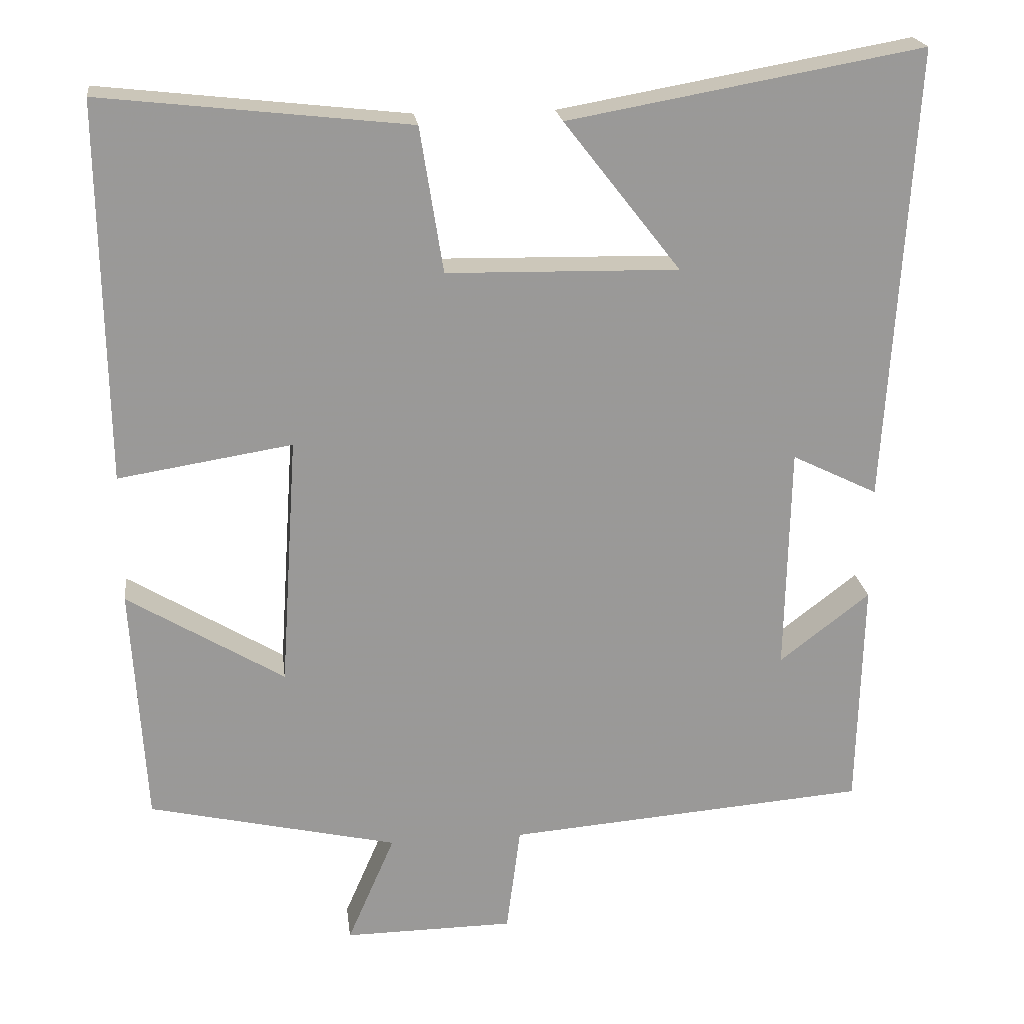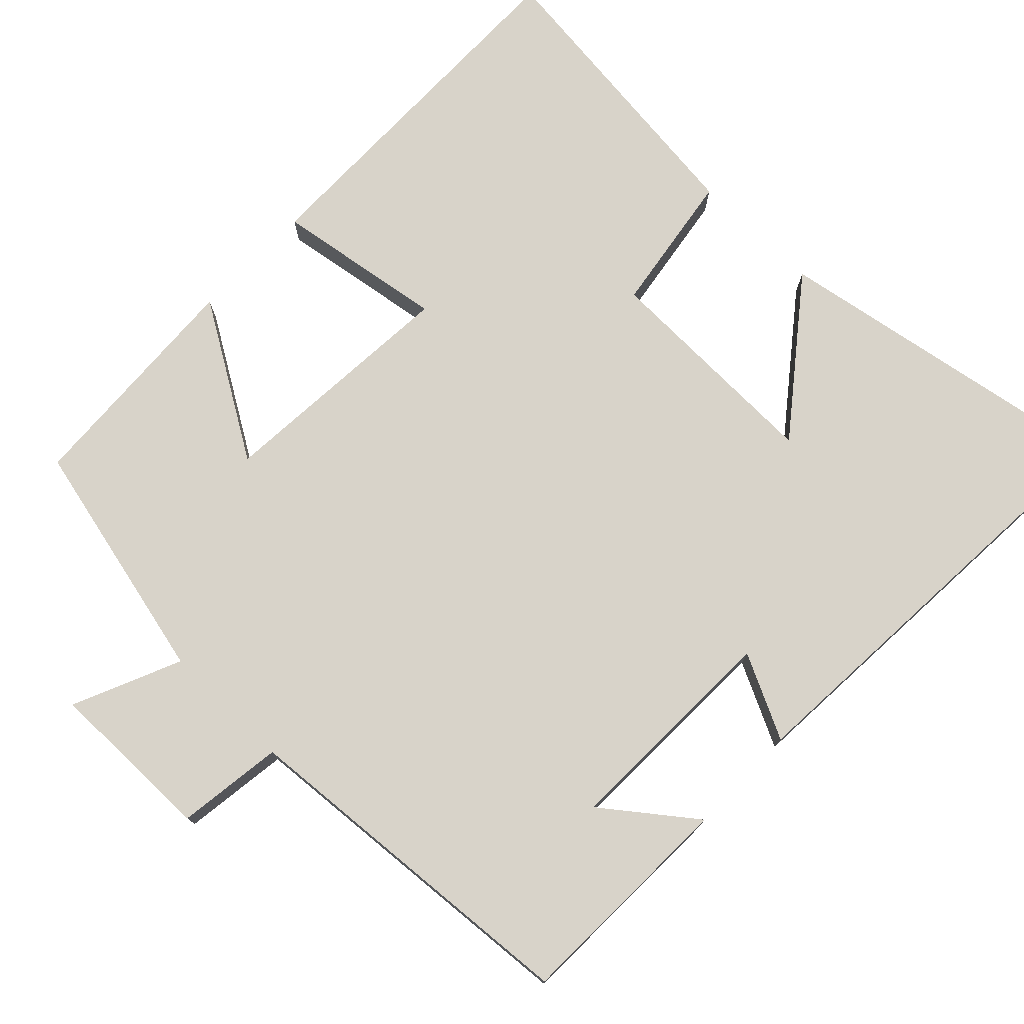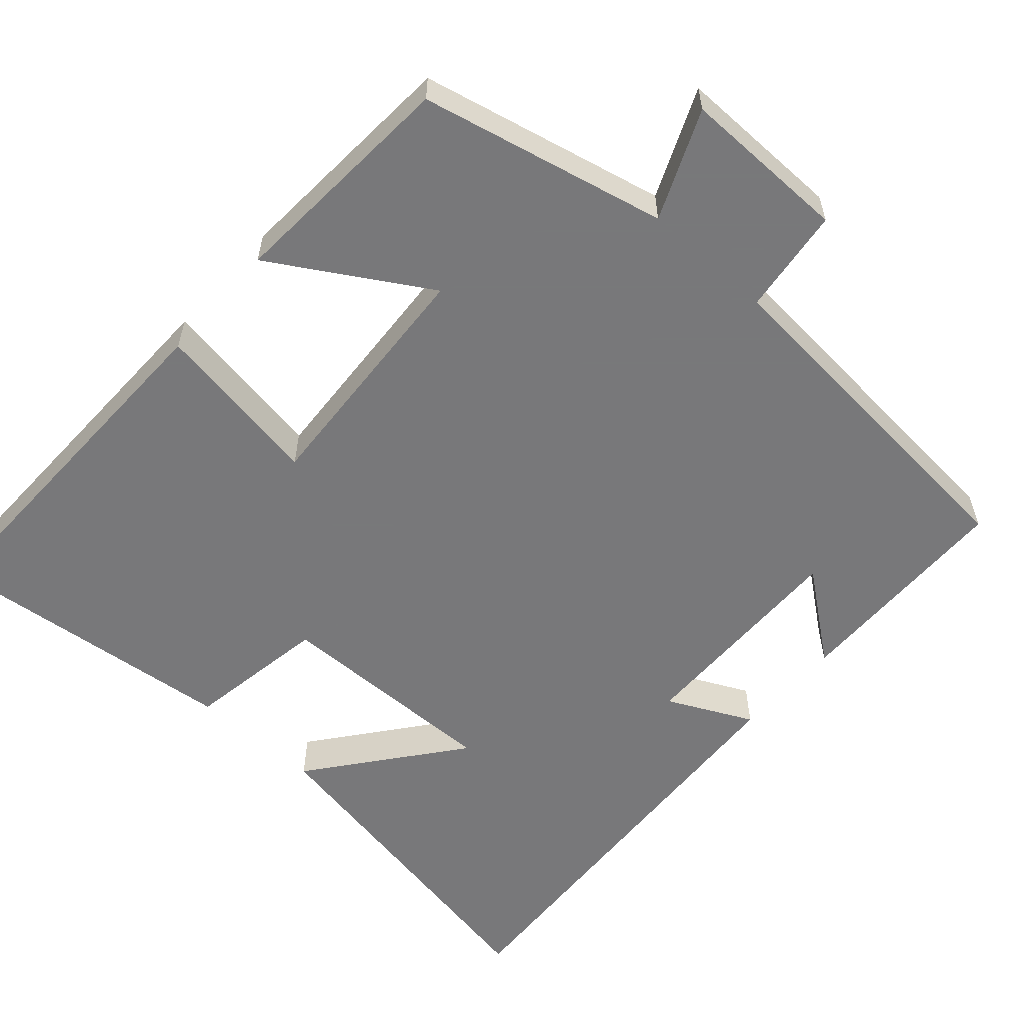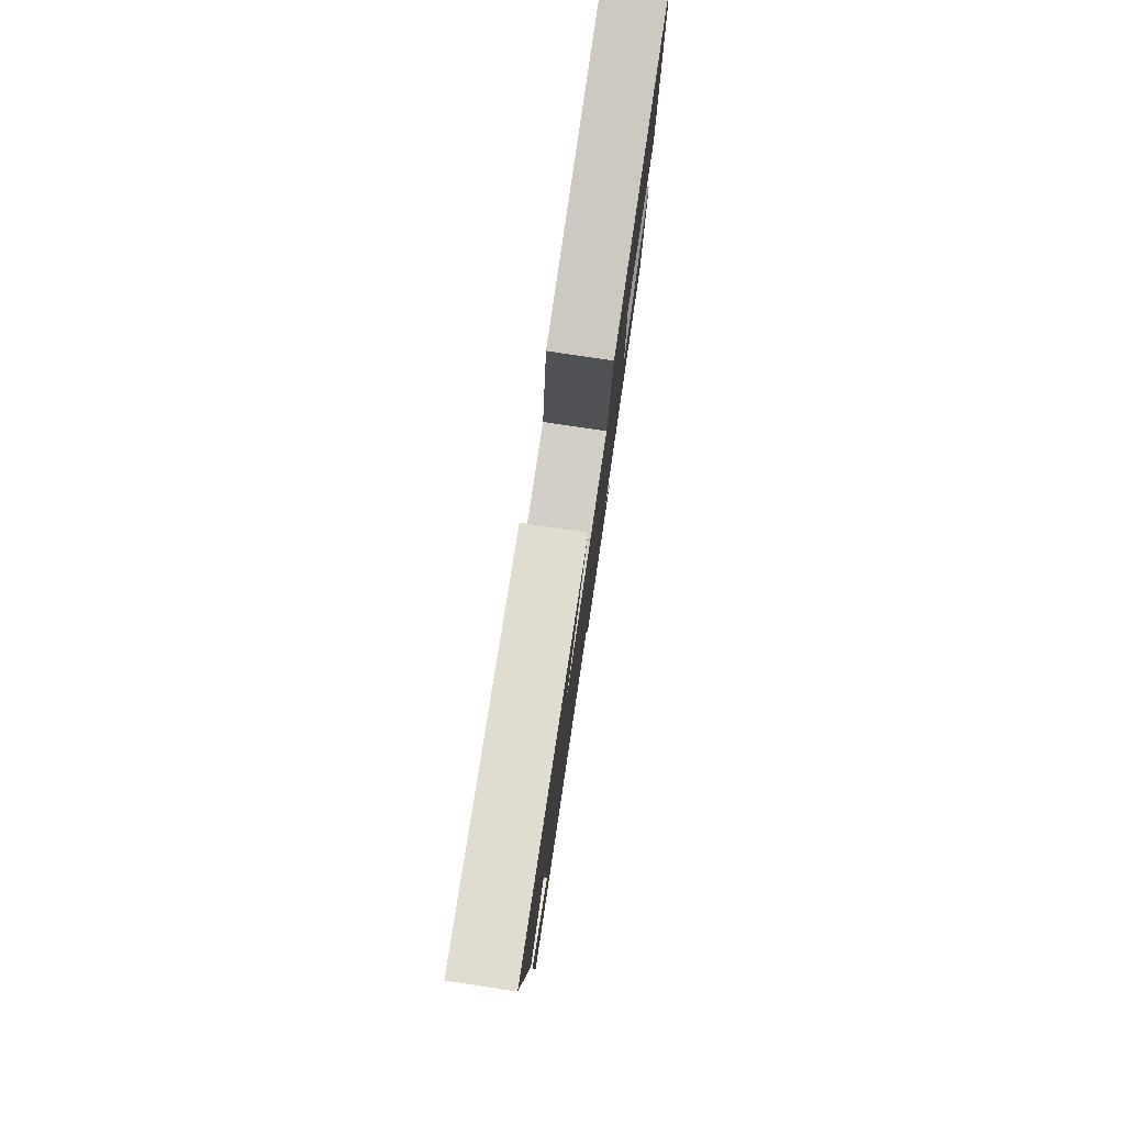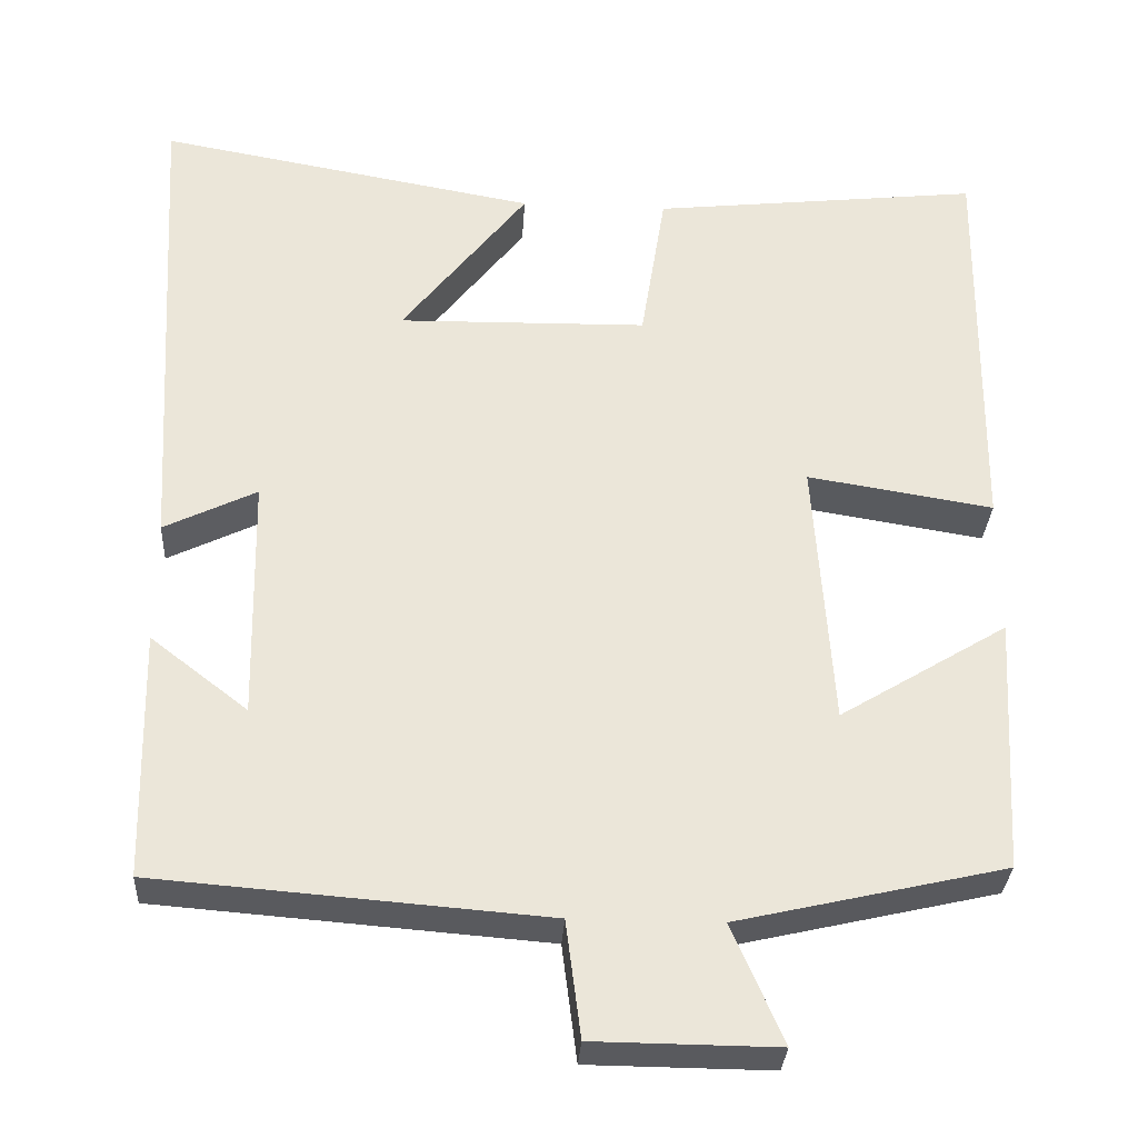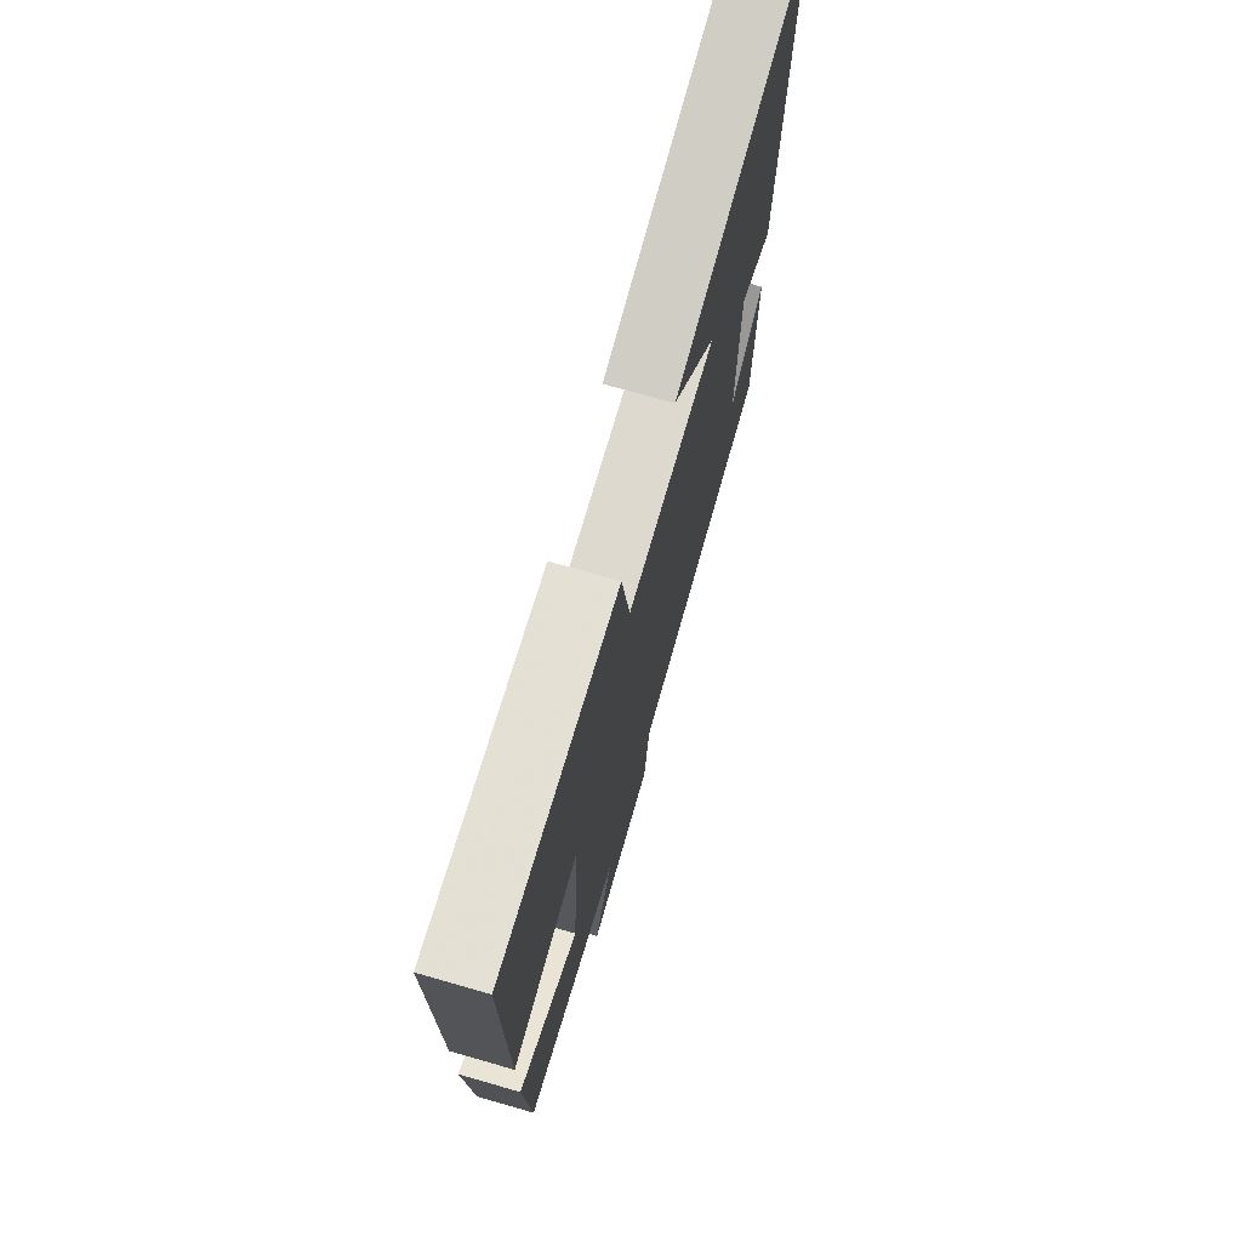
<metadata>
{"format":"obj","ext":"obj","renderer":"f3d","projection":"perspective","resolution":1024,"background":"white","views":[{"elev":21.3,"azim":172.8,"up":"+Z"},{"elev":75.8,"azim":-135.9,"up":"+Y"},{"elev":-57.6,"azim":138.1,"up":"+Y"},{"elev":79.9,"azim":-81.5,"up":"+Z"},{"elev":-31.4,"azim":-3.4,"up":"+Z"},{"elev":72.9,"azim":106.0,"up":"+Z"}]}
</metadata>
<code>
v 0.506 0.07 0.545
v 0.5 0.07 0.054
v 0.274 0.07 0.09
v 0.296 0.07 -0.238
v 0.5 0.07 -0.114
v 0.482 0.07 -0.425
v 0.157 0.07 -0.5
v 0.219 0.07 -0.643
v -0.003 0.07 -0.641
v -0.021 0.07 -0.5
v -0.493 0.07 -0.463
v -0.5 0.07 -0.162
v -0.382 0.07 -0.253
v -0.388 0.07 0.043
v -0.5 0.07 -0.012
v -0.535 0.07 0.582
v -0.074 0.07 0.5
v -0.226 0.07 0.305
v 0.076 0.07 0.311
v 0.106 0.07 0.5
v 0.506 0 0.545
v 0.5 0 0.054
v 0.274 0 0.09
v 0.296 0 -0.238
v 0.5 0 -0.114
v 0.482 0 -0.425
v 0.157 0 -0.5
v 0.219 0 -0.643
v -0.003 0 -0.641
v -0.021 0 -0.5
v -0.493 0 -0.463
v -0.5 0 -0.162
v -0.382 0 -0.253
v -0.388 0 0.043
v -0.5 0 -0.012
v -0.535 0 0.582
v -0.074 0 0.5
v -0.226 0 0.305
v 0.076 0 0.311
v 0.106 0 0.5
f 19 20 1 2
f 18 19 2 3
f 15 16 17 18
f 14 15 18
f 13 14 18 3
f 11 12 13
f 10 11 13 3
f 7 8 9 10
f 7 10 3 4
f 4 5 6 7
f 22 21 40 39
f 23 22 39 38
f 38 37 36 35
f 38 35 34
f 23 38 34 33
f 33 32 31
f 23 33 31 30
f 30 29 28 27
f 24 23 30 27
f 27 26 25 24
f 1 21 22 2
f 2 22 23 3
f 3 23 24 4
f 4 24 25 5
f 5 25 26 6
f 6 26 27 7
f 7 27 28 8
f 8 28 29 9
f 9 29 30 10
f 10 30 31 11
f 11 31 32 12
f 12 32 33 13
f 13 33 34 14
f 14 34 35 15
f 15 35 36 16
f 16 36 37 17
f 17 37 38 18
f 18 38 39 19
f 19 39 40 20
f 20 40 21 1

</code>
